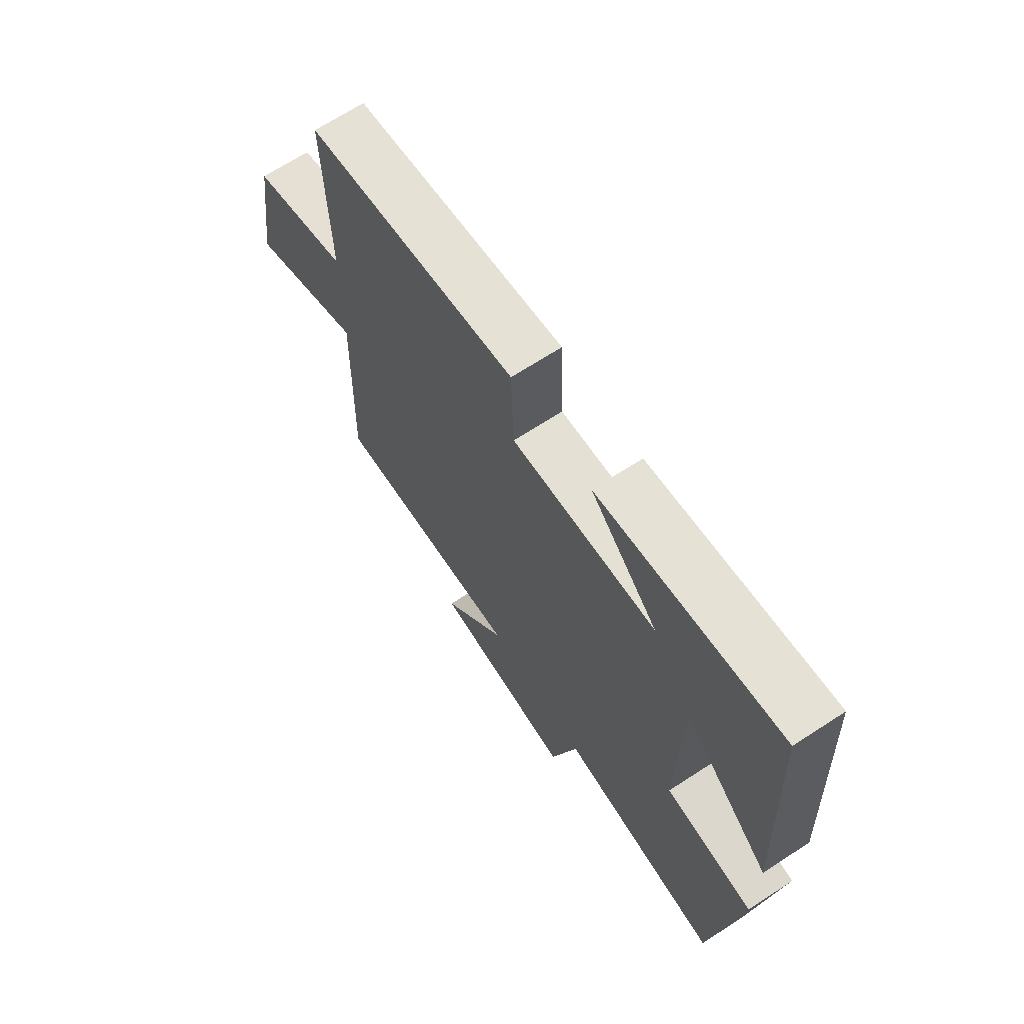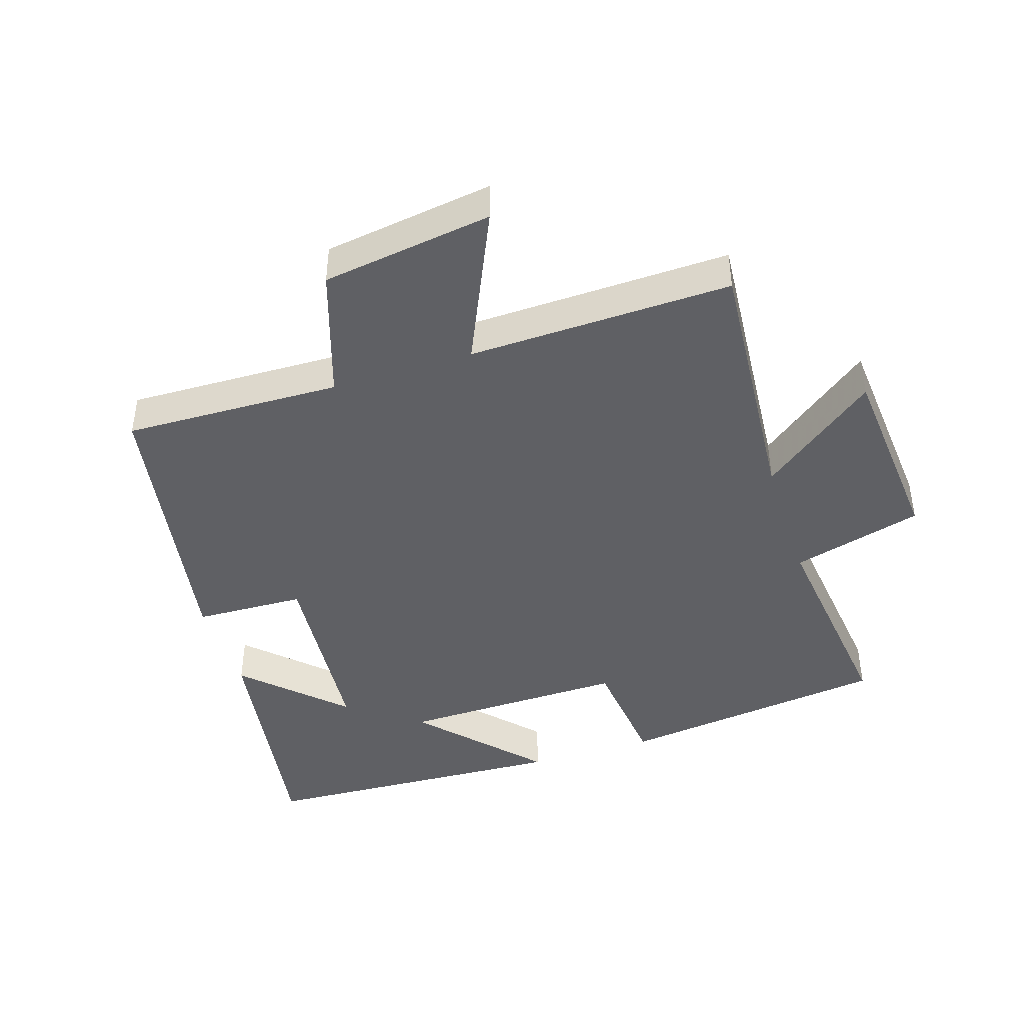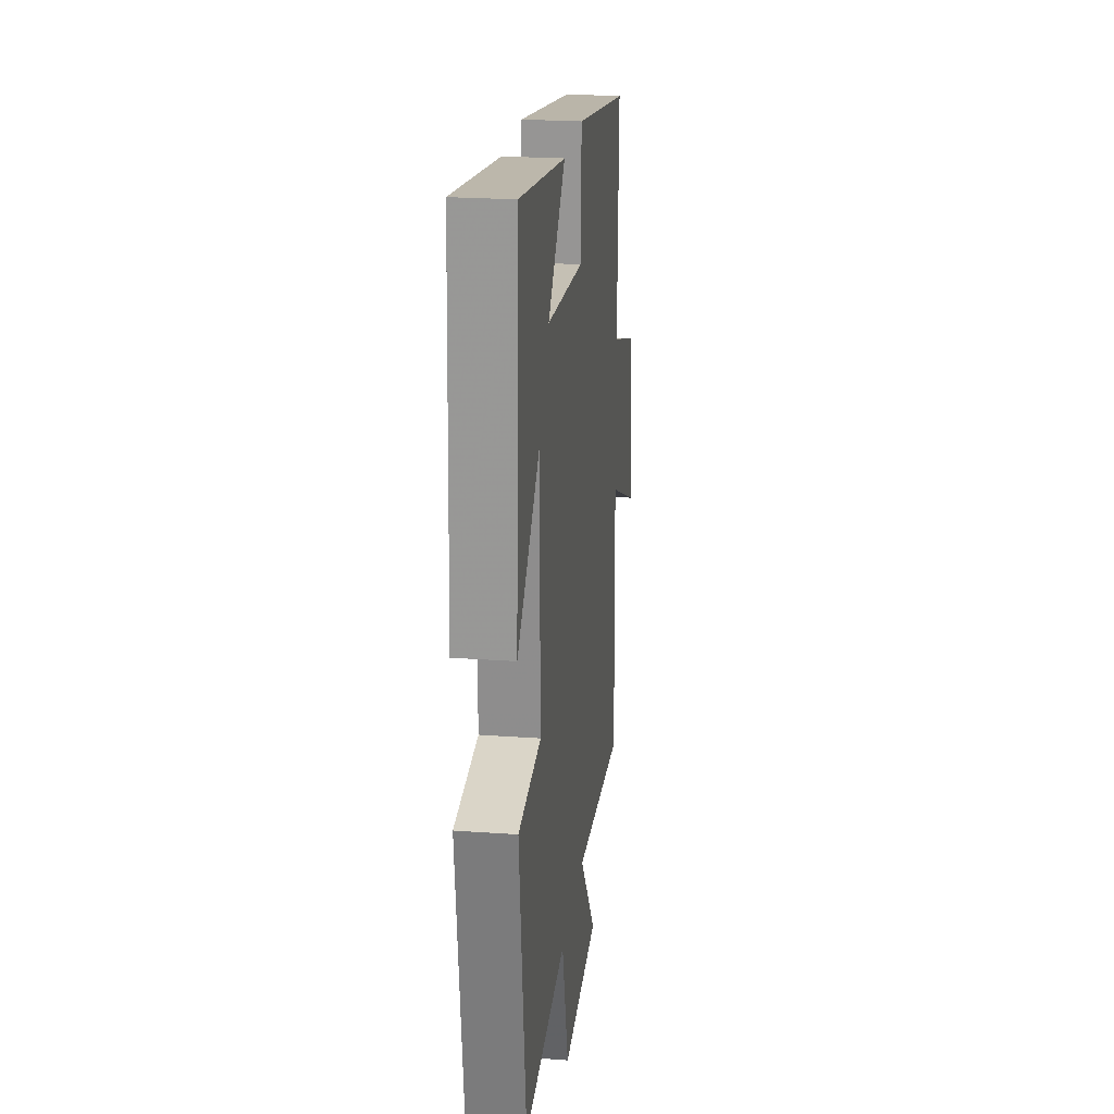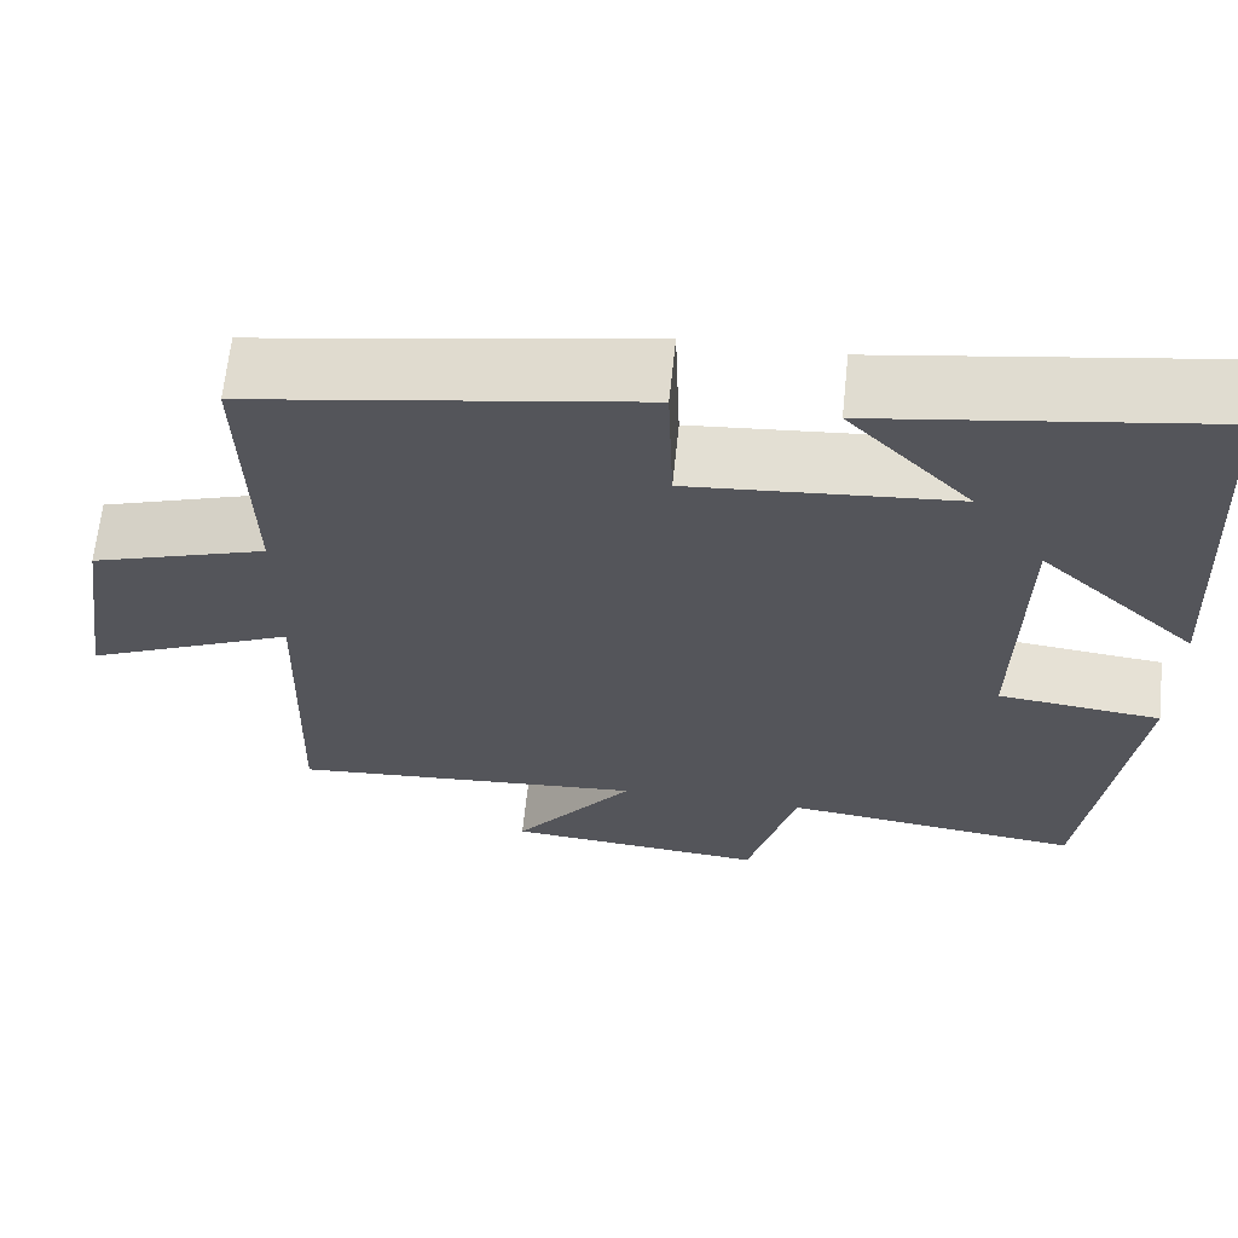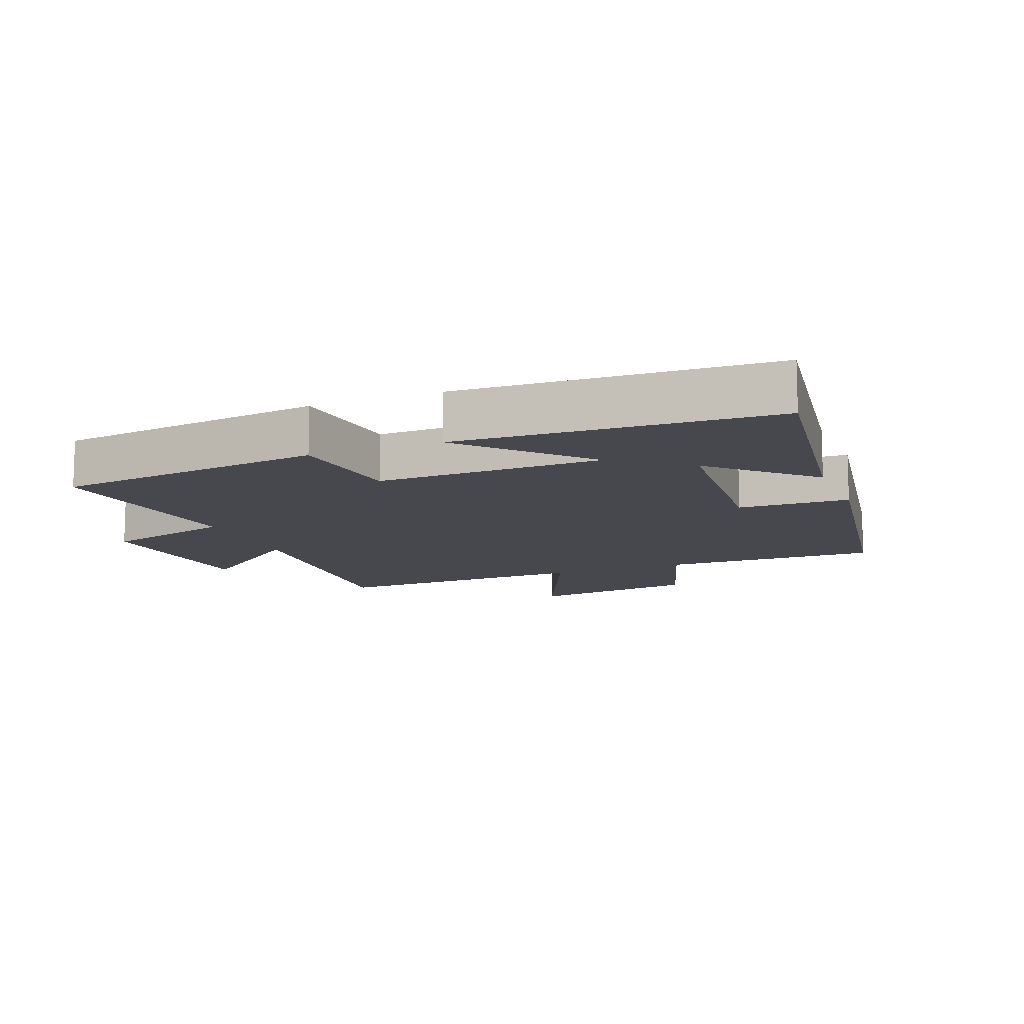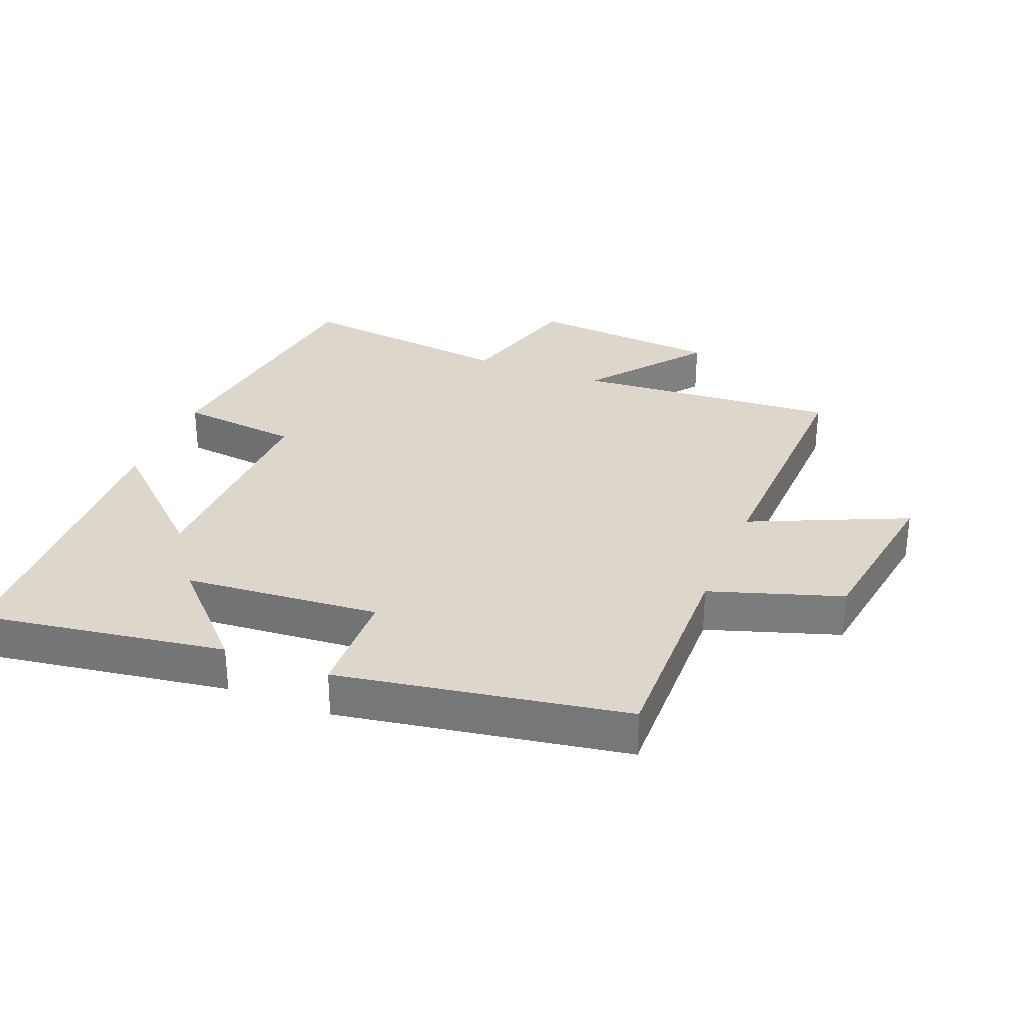
<metadata>
{"format":"obj","ext":"obj","renderer":"f3d","projection":"perspective","resolution":1024,"background":"white","views":[{"elev":68.2,"azim":-123.1,"up":"+Z"},{"elev":-43.5,"azim":107.8,"up":"+Y"},{"elev":23.2,"azim":-83.0,"up":"+Z"},{"elev":64.8,"azim":-174.0,"up":"+Z"},{"elev":-11.7,"azim":-68.1,"up":"+Y"},{"elev":30.8,"azim":22.0,"up":"+Y"}]}
</metadata>
<code>
v 0.509 0.07 0.424
v 0.5 0.07 0.091
v 0.701 0.07 0.025
v 0.739 0.07 -0.237
v 0.5 0.07 -0.129
v 0.511 0.07 -0.532
v 0.106 0.07 -0.5
v 0.243 0.07 -0.677
v -0.053 0.07 -0.701
v -0.108 0.07 -0.5
v -0.447 0.07 -0.54
v -0.5 0.07 -0.124
v -0.315 0.07 -0.104
v -0.321 0.07 0.242
v -0.5 0.07 0.078
v -0.476 0.07 0.559
v -0.098 0.07 0.5
v -0.238 0.07 0.356
v 0.062 0.07 0.33
v 0.068 0.07 0.5
v 0.509 0 0.424
v 0.5 0 0.091
v 0.701 0 0.025
v 0.739 0 -0.237
v 0.5 0 -0.129
v 0.511 0 -0.532
v 0.106 0 -0.5
v 0.243 0 -0.677
v -0.053 0 -0.701
v -0.108 0 -0.5
v -0.447 0 -0.54
v -0.5 0 -0.124
v -0.315 0 -0.104
v -0.321 0 0.242
v -0.5 0 0.078
v -0.476 0 0.559
v -0.098 0 0.5
v -0.238 0 0.356
v 0.062 0 0.33
v 0.068 0 0.5
f 19 20 1 2
f 18 19 2
f 16 17 18
f 14 15 16 18
f 13 14 18 2
f 10 11 12 13
f 10 13 2 3
f 7 8 9 10
f 5 6 7
f 5 7 10
f 3 4 5
f 3 5 10
f 22 21 40 39
f 22 39 38
f 38 37 36
f 38 36 35 34
f 22 38 34 33
f 33 32 31 30
f 23 22 33 30
f 30 29 28 27
f 27 26 25
f 30 27 25
f 25 24 23
f 30 25 23
f 1 21 22 2
f 2 22 23 3
f 3 23 24 4
f 4 24 25 5
f 5 25 26 6
f 6 26 27 7
f 7 27 28 8
f 8 28 29 9
f 9 29 30 10
f 10 30 31 11
f 11 31 32 12
f 12 32 33 13
f 13 33 34 14
f 14 34 35 15
f 15 35 36 16
f 16 36 37 17
f 17 37 38 18
f 18 38 39 19
f 19 39 40 20
f 20 40 21 1

</code>
